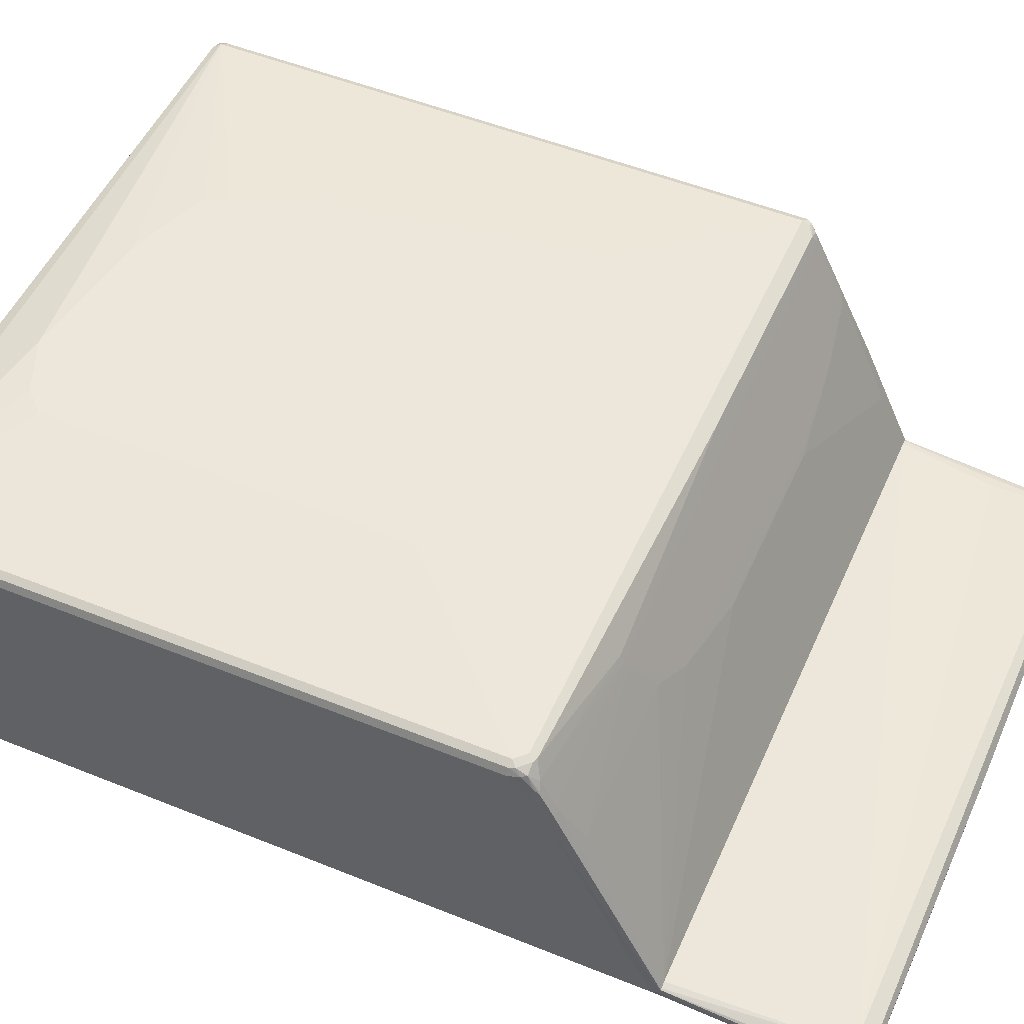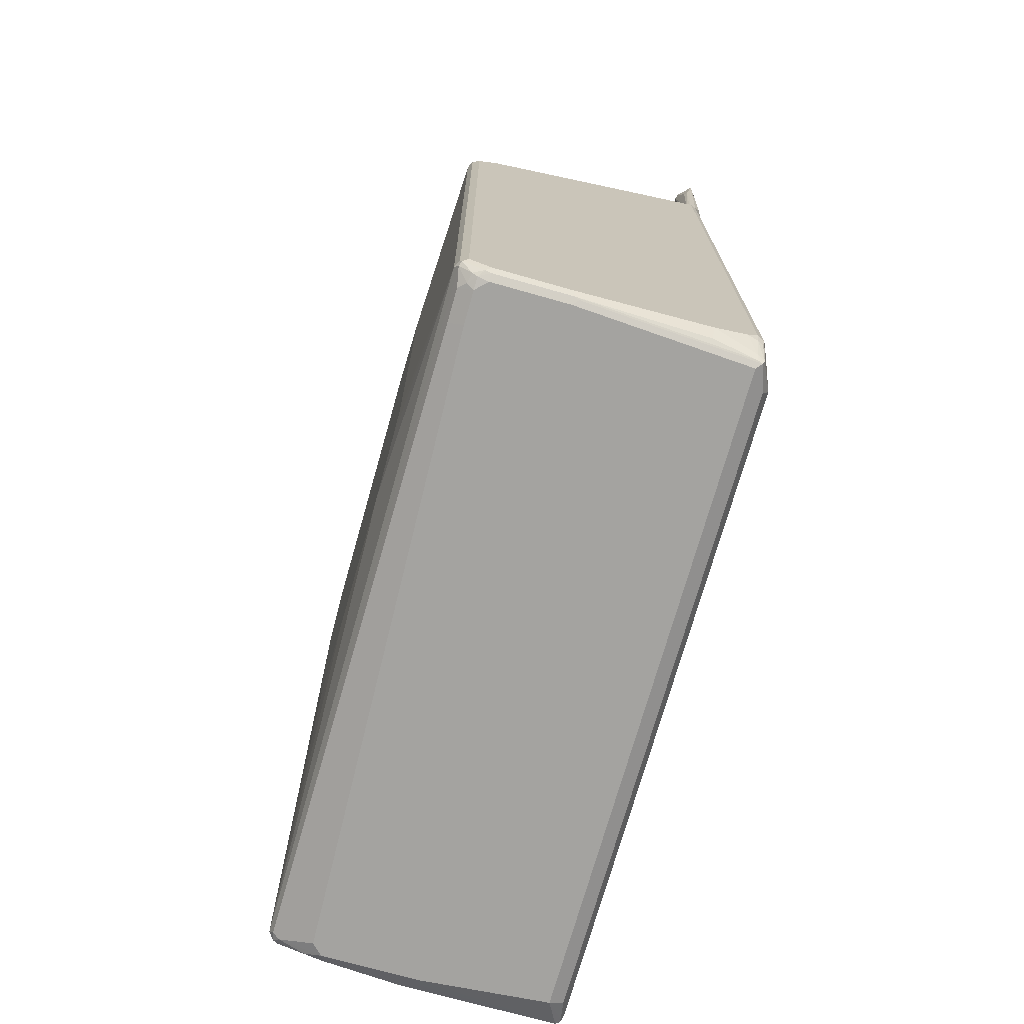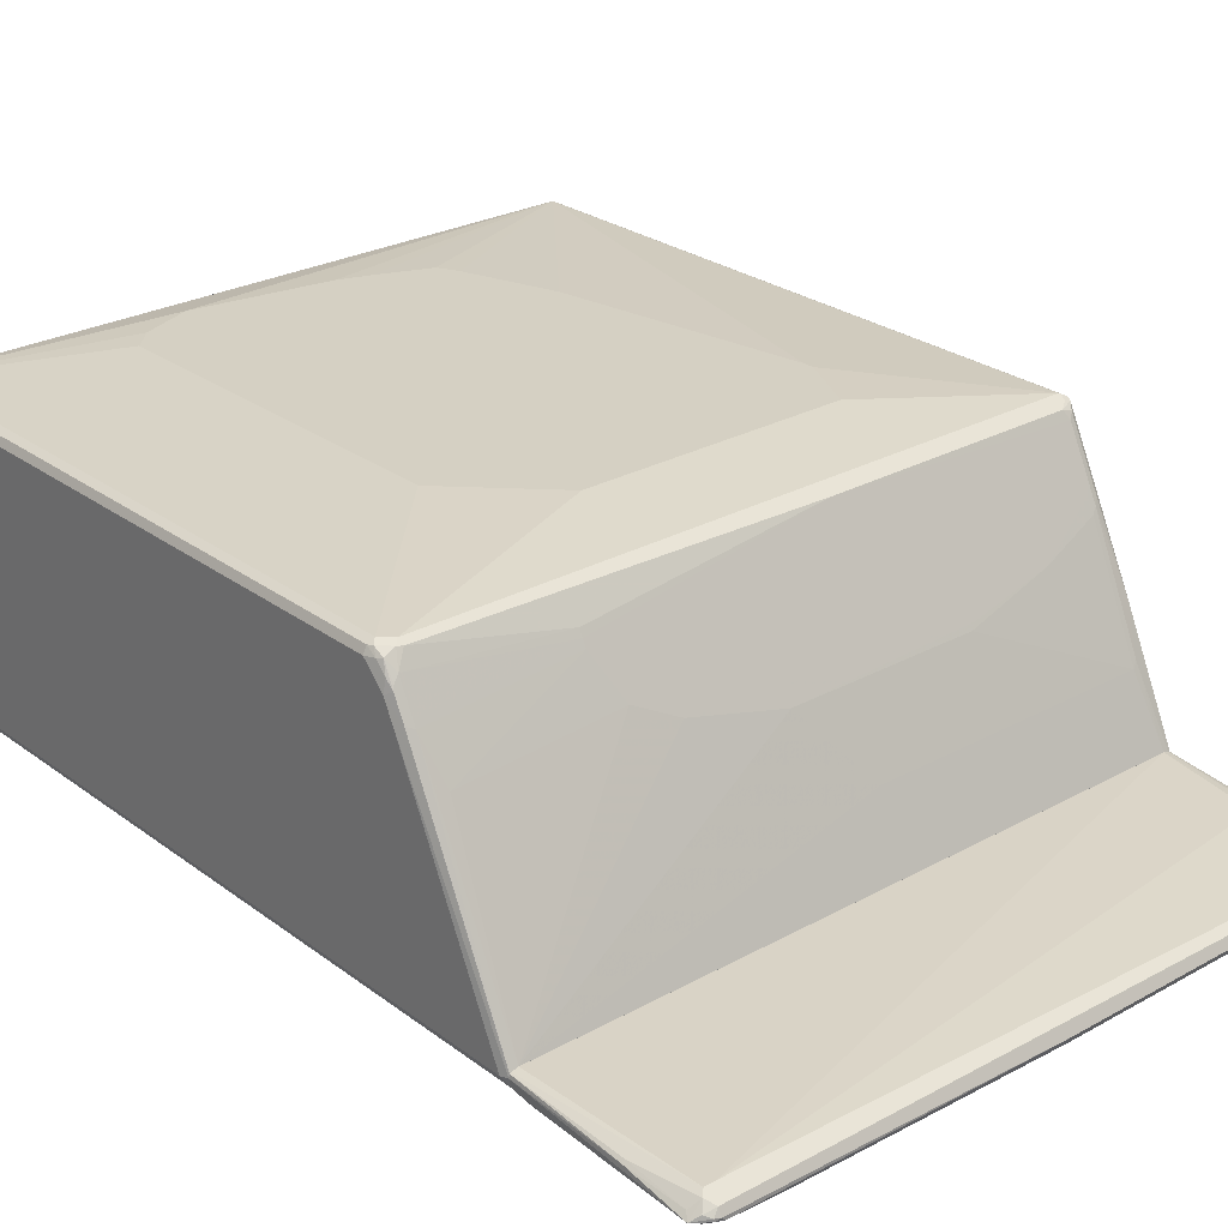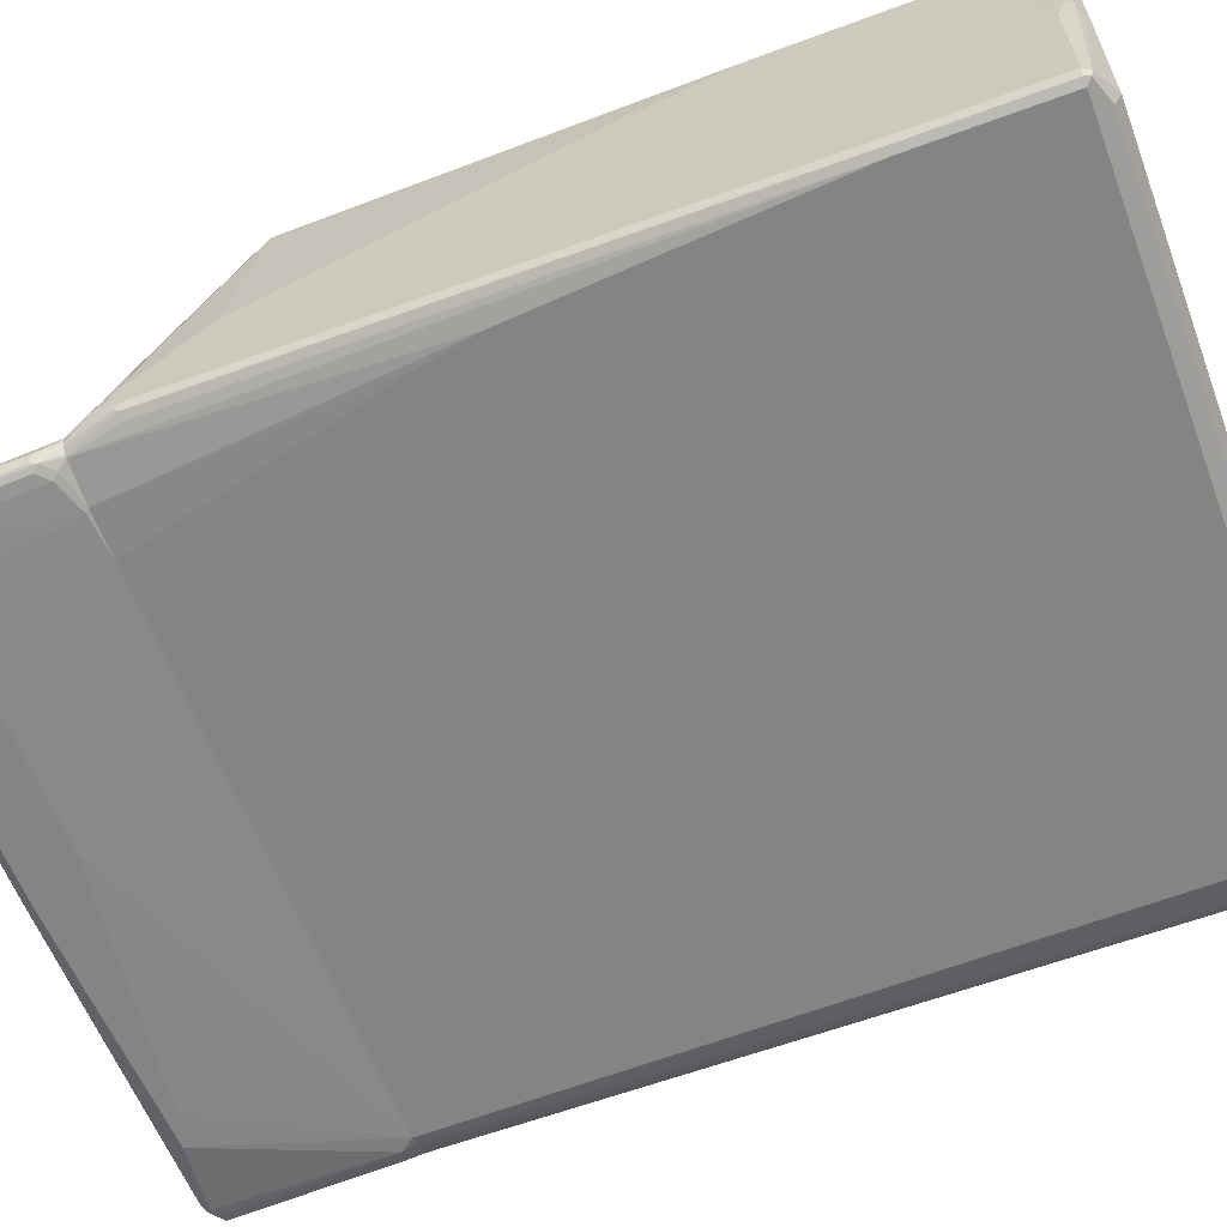
<metadata>
{"format":"obj","ext":"obj","renderer":"f3d","projection":"perspective","resolution":1024,"background":"white","views":[{"elev":51.8,"azim":113.6,"up":"+Z"},{"elev":-72.8,"azim":74.2,"up":"+Y"},{"elev":26.3,"azim":139.1,"up":"+Z"},{"elev":-61.3,"azim":-69.3,"up":"+Z"}]}
</metadata>
<code>
v -0.5442 0.4734 -0.2051
v -0.5468 0.5982 -0.2222
v -0.5468 0.5128 -0.2222
v -0.5429 0.4734 -0.2131
v -0.5426 0.4734 -0.1978
v -0.5426 0.7776 -0.2307
v -0.5468 0.752 -0.2393
v -0.5468 0.7178 -0.2393
v -0.5412 0.7178 -0.2507
v -0.5412 0.5128 -0.2336
v -0.5426 0.4957 -0.2243
v -0.5412 0.4734 -0.2165
v -0.5387 0.4734 -0.1959
v -0.5412 0.7748 -0.2279
v -0.5426 0.7605 -0.2478
v -0.5384 0.7819 -0.2307
v -0.534 0.7776 -0.2478
v -0.5412 0.752 -0.2507
v -0.5384 0.7093 -0.2521
v -0.5384 0.5042 -0.235
v -0.5384 0.4871 -0.2265
v -0.5332 0.4734 -0.225
v -0.5298 0.4734 -0.194
v -0.5298 0.5982 -0.2051
v -0.5298 0.7691 -0.2222
v -0.532 0.7691 -0.2521
v -0.5127 0.7862 -0.2393
v -0.532 0.7819 -0.2393
v -0.5298 0.7805 -0.2279
v 0.5127 0.7748 -0.2165
v -0.5184 0.7805 -0.2507
v -0.5298 0.752 -0.2564
v -0.5298 0.7178 -0.2564
v -0.5298 0.4734 -0.2267
v -0.5298 0.5128 -0.2393
v -0.5212 0.4871 -0.235
v -0.5127 0.6324 -0.2051
v 0.5469 0.4734 -0.194
v 0.5127 0.752 -0.2051
v -0.5127 0.7691 -0.2564
v 0.0001078 0.7862 -0.2393
v 0.5298 0.7748 -0.2165
v -0.00564 0.7805 -0.2507
v -0.5127 0.7007 -0.2564
v -0.4666 0.4734 -0.2367
v -0.5127 0.4957 -0.2393
v 0.5571 0.4734 -0.1966
v 0.5298 0.752 -0.2051
v 0.0001078 0.7691 -0.2564
v 0.5298 0.7805 -0.2279
v 0.524 0.7805 -0.2336
v 0.5384 0.7605 -0.2094
v 0.5469 0.7691 -0.2222
v 0.5384 0.7776 -0.2265
v 0.4158 0.7748 -0.245
v -0.4443 0.6836 -0.2564
v -0.4615 0.4786 -0.2393
v -0.393 0.4734 -0.2393
v 0.5597 0.4734 -0.1978
v 0.5554 0.658 -0.2094
v 0.4102 0.752 -0.2564
v 0.5384 0.7776 -0.2307
v 0.5298 0.7691 -0.2393
v 0.5533 0.752 -0.2222
v 0.5597 0.7605 -0.2307
v -0.05119 0.6836 -0.2564
v 0.5127 0.4734 -0.2393
v 0.5609 0.4734 -0.2036
v 0.5597 0.658 -0.2136
v 0.5298 0.4957 -0.2393
v 0.3589 0.7349 -0.2564
v 0.544 0.7662 -0.2364
v 0.5583 0.4734 -0.2165
v 0.5526 0.5014 -0.2279
v 0.5412 0.49 -0.2336
v 0.5264 0.4734 -0.2359
v 0.5574 0.4734 -0.2172
v 0.5469 0.4734 -0.2249
v 0.5384 0.4743 -0.2307
v 0.5289 0.4734 -0.2348
v 0.538 0.4734 -0.2304
v 0.564 0.4614 -0.2051
v 0.5583 0.4734 -0.2165
v 0.5609 0.4734 -0.2036
v 0.564 0.2905 0.1538
v 0.564 -0.7178 -0.2051
v 0.5574 0.4734 -0.2172
v 0.5583 -0.7234 -0.2165
v 0.5597 0.4734 -0.1978
v 0.5583 0.3019 0.1595
v 0.564 0.2734 0.188
v 0.564 -0.7349 -0.188
v 0.5597 -0.737 -0.2051
v 0.5469 0.4734 -0.2248
v 0.5554 -0.7391 -0.2136
v 0.5412 -0.7747 -0.2165
v 0.507 -0.7576 -0.2336
v 0.4956 -0.7519 -0.2393
v 0.5469 -0.7178 -0.2222
v 0.538 0.4734 -0.2304
v 0.5572 0.4734 -0.1965
v 0.5469 0.3076 0.1538
v 0.5469 0.3019 0.1652
v 0.5554 0.2991 0.1666
v 0.5583 0.2848 0.1937
v 0.5597 0.2734 0.2072
v 0.564 0.2563 0.2051
v 0.564 -0.7519 -0.1367
v 0.5469 -0.7691 -0.2051
v 0.5383 -0.7819 -0.2136
v 0.4956 -0.7747 -0.2279
v 0.4956 -0.7634 -0.2336
v -0.5469 -0.7519 -0.2393
v 0.5127 0.4614 -0.2393
v 0.5264 0.4734 -0.2358
v 0.5289 0.4734 -0.2348
v 0.5469 0.4734 -0.194
v 0.5298 0.3418 0.08545
v 0.3076 0.3076 0.1709
v 0.3076 0.3019 0.1823
v 0.5469 0.2791 0.2108
v 0.5554 0.282 0.2008
v 0.5554 0.2648 0.2264
v 0.5597 0.2563 0.2243
v 0.564 0.2392 0.2222
v 0.564 -0.7691 0.06832
v 0.5583 -0.7634 -0.1367
v 0.5412 -0.7804 -0.2051
v 0.5554 -0.7819 0.05978
v 0.5298 -0.7862 -0.2051
v -0.5127 -0.7747 -0.2279
v -0.5469 -0.7634 -0.2336
v -0.5554 -0.7606 -0.235
v -0.5583 -0.7519 -0.2336
v -0.5469 -0.5297 -0.2393
v 0.5127 0.4734 -0.2393
v -0.5298 0.4734 -0.194
v -0.05123 0.4272 -0.08543
v 0.05123 0.3759 0.03416
v 0.205 0.3589 0.06832
v 0.2734 0.3418 0.1025
v -0.5213 0.2863 0.2136
v -0.1025 0.2791 0.2278
v 0.3076 0.2961 0.1937
v 0.2734 0.3304 0.1253
v 0.5298 0.2677 0.2336
v 0.5383 0.2648 0.235
v 0.5554 0.2478 0.235
v 0.5583 0.2392 0.2336
v 0.564 -0.7519 0.2222
v 0.564 -0.7691 0.188
v 0.5583 -0.7804 0.06832
v 0.5525 -0.7747 -0.1367
v 0.5469 -0.7862 0.188
v 0.5469 -0.7862 0.06832
v 0.5583 -0.7804 0.188
v -0.5127 -0.7862 -0.2051
v -0.5583 -0.7634 -0.2279
v -0.564 -0.7519 -0.2222
v -0.5583 -0.5297 -0.2336
v -0.5583 0.3931 -0.2165
v -0.5469 0.3931 -0.2222
v -0.5298 0.4734 -0.2267
v -0.5127 -0.03419 -0.2393
v -0.3931 0.4734 -0.2393
v -0.5386 0.4734 -0.1959
v -0.5213 0.4229 -0.07689
v -0.5127 0.4272 -0.08543
v -0.2563 0.3759 0.03416
v -0.2649 0.3717 0.0427
v -0.5298 0.2799 0.2222
v -0.5127 0.2791 0.2278
v -0.5127 0.3304 0.1253
v -0.5213 0.3204 0.1453
v 0.5298 0.2563 0.2392
v 0.5469 0.2392 0.2392
v 0.5583 -0.7519 0.2336
v 0.5597 -0.7606 0.2307
v 0.5597 -0.7776 0.1965
v 0.5298 -0.7862 0.2051
v 0.549 -0.7819 0.2051
v -0.5298 -0.7862 6.7e-06
v -0.5412 -0.7804 -0.00567
v -0.5525 -0.7747 0.005732
v -0.5583 -0.7634 0.01136
v -0.564 -0.5297 -0.2222
v -0.564 -0.7519 -0.03415
v -0.5597 -0.5212 -0.2307
v -0.5597 0.4016 -0.2136
v -0.5332 0.4734 -0.225
v -0.4665 0.4734 -0.2367
v -0.4956 0.05126 -0.2393
v -0.5426 0.4734 -0.1978
v -0.5383 0.3887 -0.008532
v -0.5213 0.3374 0.1111
v -0.5127 0.3418 0.1025
v -0.4101 0.3589 0.06832
v -0.5383 0.2863 0.1965
v -0.5383 0.2691 0.2307
v -0.5298 0.314 0.1538
v -0.5383 0.3717 0.02562
v -0.5298 0.2677 0.2336
v -0.5298 0.2563 0.2392
v 0.1538 0.1196 0.2564
v 0.2222 0.05126 0.2564
v 0.2734 -3.441e-05 0.2564
v 0.2905 -0.01717 0.2564
v 0.5469 -0.7519 0.2392
v 0.5525 -0.7634 0.2336
v 0.5511 -0.7776 0.2136
v 0.5355 -0.7804 0.2165
v 0.524 -0.7747 0.2278
v 0.4786 -0.7862 0.2051
v -0.5298 -0.7862 0.1538
v -0.5525 -0.7747 0.02276
v -0.5469 -0.7519 0.2222
v -0.5469 -0.7691 0.1538
v -0.564 0.3931 -0.2051
v -0.564 -0.6836 0.1196
v -0.5597 0.4357 -0.1965
v -0.5429 0.4734 -0.2131
v -0.5412 0.4734 -0.2165
v -0.5443 0.4734 -0.2051
v -0.5426 0.3781 6.7e-06
v -0.5298 0.331 0.1196
v -0.5426 0.2927 0.1709
v -0.5426 0.2755 0.2051
v -0.5412 0.262 0.2336
v -0.3246 0.01698 0.2564
v -0.3076 0.05126 0.2564
v -0.2734 0.1196 0.2564
v -0.5298 -0.7519 0.2392
v 0.2905 -0.6152 0.2564
v 0.2563 -0.6495 0.2564
v 0.1708 -0.6836 0.2564
v -0.524 -0.7634 0.2336
v 0.4728 -0.7747 0.2278
v -0.5127 -0.7862 0.1709
v -0.5298 -0.7691 0.2222
v -0.5383 -0.7776 0.1794
v -0.5412 -0.7804 0.1481
v -0.564 -0.5982 0.188
v -0.564 -0.6323 0.1709
v -0.564 -0.6495 0.1538
v -0.5412 -0.7634 0.2165
v -0.5383 -0.7606 0.2307
v -0.5412 -0.7463 0.2336
v -0.5469 0.2563 0.2222
v -0.564 0.4102 -0.188
v -0.564 0.4102 -0.1709
v -0.3246 -3.441e-05 0.2564
v -0.05123 -0.6495 0.2564
v -0.1025 -0.6323 0.2564
v -0.1879 -0.5982 0.2564
v -0.205 -0.564 0.2564
v -0.2222 -0.5127 0.2564
v -0.2563 -0.4101 0.2564
v -0.564 -0.376 0.188
v -0.564 0.3076 -0.06835
v -0.564 0.2905 -0.05123
v -0.564 -0.1539 0.1196
v -0.564 -0.2051 0.1367
f 1 2 3
f 1 3 4
f 1 4 12
f 1 12 22
f 1 22 34
f 1 34 45
f 1 45 58
f 1 58 67
f 1 67 76
f 1 76 80
f 1 80 81
f 1 81 78
f 1 78 77
f 1 77 73
f 1 73 68
f 1 68 59
f 1 59 47
f 1 47 38
f 1 38 23
f 1 23 13
f 1 13 5
f 1 5 2
f 2 5 6
f 2 6 7
f 2 7 8
f 2 8 3
f 3 8 9
f 3 9 10
f 3 10 11
f 3 11 4
f 4 11 12
f 5 13 14
f 5 14 6
f 6 15 7
f 6 14 16
f 6 16 17
f 6 17 15
f 7 15 8
f 8 15 9
f 9 15 18
f 9 18 19
f 9 19 20
f 9 20 10
f 10 20 11
f 11 20 12
f 12 20 21
f 12 21 22
f 13 23 24
f 13 24 25
f 13 25 14
f 14 25 16
f 15 17 26
f 15 26 18
f 16 27 28
f 16 28 17
f 16 25 29
f 16 29 30
f 16 30 27
f 17 28 31
f 17 31 26
f 18 26 32
f 18 32 19
f 19 32 33
f 19 33 20
f 20 34 22
f 20 22 21
f 20 33 35
f 20 35 46
f 20 46 36
f 20 36 34
f 23 37 24
f 23 38 48
f 23 48 39
f 23 39 37
f 24 37 25
f 25 37 39
f 25 39 29
f 26 31 40
f 26 40 32
f 27 31 28
f 27 30 42
f 27 42 41
f 27 41 43
f 27 43 31
f 29 39 30
f 30 39 48
f 30 48 42
f 31 43 49
f 31 49 40
f 32 40 49
f 32 49 61
f 32 61 71
f 32 71 66
f 32 66 56
f 32 56 44
f 32 44 33
f 33 44 46
f 33 46 35
f 34 36 45
f 36 46 45
f 38 47 48
f 41 42 50
f 41 50 51
f 41 51 43
f 42 52 53
f 42 53 54
f 42 54 50
f 42 48 52
f 43 51 55
f 43 55 49
f 44 56 57
f 44 57 46
f 45 46 57
f 45 57 58
f 47 59 60
f 47 60 52
f 47 52 48
f 49 55 61
f 50 54 62
f 50 62 51
f 51 62 63
f 51 63 55
f 52 60 64
f 52 64 65
f 52 65 53
f 53 65 54
f 54 65 62
f 55 63 61
f 56 58 57
f 56 66 67
f 56 67 58
f 59 68 69
f 59 69 60
f 60 69 64
f 61 63 70
f 61 70 67
f 61 67 71
f 62 65 72
f 62 72 63
f 63 72 70
f 64 69 65
f 65 69 68
f 65 68 73
f 65 73 74
f 65 74 75
f 65 75 70
f 65 70 72
f 66 71 67
f 67 70 76
f 70 75 76
f 73 77 74
f 74 77 75
f 75 77 78
f 75 78 79
f 75 79 80
f 75 80 76
f 78 81 79
f 79 81 80
f 82 83 84
f 82 84 85
f 82 85 91
f 82 91 107
f 82 107 125
f 82 125 150
f 82 150 151
f 82 151 126
f 82 126 108
f 82 108 92
f 82 92 86
f 82 86 88
f 82 88 83
f 83 87 94
f 83 94 100
f 83 100 116
f 83 116 115
f 83 115 136
f 83 136 165
f 83 165 191
f 83 191 163
f 83 163 190
f 83 190 222
f 83 222 221
f 83 221 223
f 83 223 193
f 83 193 166
f 83 166 137
f 83 137 117
f 83 117 101
f 83 101 89
f 83 89 84
f 83 88 87
f 84 89 90
f 84 90 85
f 85 90 91
f 86 92 93
f 86 93 88
f 87 88 94
f 88 93 95
f 88 95 96
f 88 96 97
f 88 97 98
f 88 98 99
f 88 99 100
f 88 100 94
f 89 101 102
f 89 102 90
f 90 102 103
f 90 103 104
f 90 104 122
f 90 122 105
f 90 105 91
f 91 105 106
f 91 106 107
f 92 108 109
f 92 109 93
f 93 109 96
f 93 96 95
f 96 109 110
f 96 110 111
f 96 111 112
f 96 112 98
f 96 98 97
f 98 112 132
f 98 132 113
f 98 113 135
f 98 135 164
f 98 164 192
f 98 192 165
f 98 165 136
f 98 136 114
f 98 114 115
f 98 115 99
f 99 115 116
f 99 116 100
f 101 117 102
f 102 118 119
f 102 119 120
f 102 120 103
f 102 117 118
f 103 120 121
f 103 121 104
f 104 121 122
f 105 122 123
f 105 123 106
f 106 123 124
f 106 124 125
f 106 125 107
f 108 126 127
f 108 127 109
f 109 127 153
f 109 153 128
f 109 128 110
f 110 128 152
f 110 152 129
f 110 129 155
f 110 155 130
f 110 130 111
f 111 130 157
f 111 157 131
f 111 131 132
f 111 132 112
f 113 132 133
f 113 133 134
f 113 134 160
f 113 160 135
f 114 136 115
f 117 137 168
f 117 168 138
f 117 138 139
f 117 139 140
f 117 140 141
f 117 141 118
f 118 141 119
f 119 141 145
f 119 145 120
f 120 142 143
f 120 143 144
f 120 144 121
f 120 145 142
f 121 144 146
f 121 146 147
f 121 147 123
f 121 123 122
f 123 147 148
f 123 148 124
f 124 148 149
f 124 149 125
f 125 149 177
f 125 177 150
f 126 151 179
f 126 179 156
f 126 156 152
f 126 152 153
f 126 153 127
f 128 153 152
f 129 154 155
f 129 152 156
f 129 156 154
f 130 155 154
f 130 154 180
f 130 180 213
f 130 213 238
f 130 238 214
f 130 214 182
f 130 182 157
f 131 157 132
f 132 158 133
f 132 157 158
f 133 158 134
f 134 158 159
f 134 159 186
f 134 186 160
f 135 160 161
f 135 161 162
f 135 162 163
f 135 163 164
f 137 166 167
f 137 167 168
f 138 168 169
f 138 169 139
f 139 169 170
f 139 170 140
f 140 145 141
f 140 170 145
f 142 171 172
f 142 172 143
f 142 145 170
f 142 170 173
f 142 173 174
f 142 174 200
f 142 200 171
f 143 172 203
f 143 203 175
f 143 175 146
f 143 146 144
f 146 175 147
f 147 175 148
f 148 176 149
f 148 175 176
f 149 176 208
f 149 208 177
f 150 177 178
f 150 178 151
f 151 178 179
f 154 156 181
f 154 181 180
f 156 179 181
f 157 182 158
f 158 183 184
f 158 184 215
f 158 215 185
f 158 185 187
f 158 187 159
f 158 182 183
f 159 187 219
f 159 219 244
f 159 244 243
f 159 243 242
f 159 242 258
f 159 258 262
f 159 262 261
f 159 261 260
f 159 260 259
f 159 259 250
f 159 250 249
f 159 249 218
f 159 218 186
f 160 186 188
f 160 188 189
f 160 189 161
f 161 189 190
f 161 190 162
f 162 190 163
f 163 191 164
f 164 191 192
f 165 192 191
f 166 193 194
f 166 194 167
f 167 194 195
f 167 195 196
f 167 196 168
f 168 196 197
f 168 197 169
f 169 197 170
f 170 197 173
f 171 198 199
f 171 199 172
f 171 200 201
f 171 201 198
f 172 199 202
f 172 202 203
f 173 197 196
f 173 196 195
f 173 195 174
f 174 195 225
f 174 225 200
f 175 203 231
f 175 231 204
f 175 204 205
f 175 205 206
f 175 206 207
f 175 207 176
f 176 207 233
f 176 233 208
f 177 208 178
f 178 209 210
f 178 210 179
f 178 208 209
f 179 210 181
f 180 181 211
f 180 211 212
f 180 212 237
f 180 237 213
f 181 210 211
f 182 214 215
f 182 215 184
f 182 184 183
f 185 216 187
f 185 215 217
f 185 217 216
f 186 218 189
f 186 189 188
f 187 216 219
f 189 218 220
f 189 220 221
f 189 221 222
f 189 222 190
f 193 223 224
f 193 224 194
f 194 224 201
f 194 201 200
f 194 200 225
f 194 225 195
f 198 226 227
f 198 227 199
f 198 201 224
f 198 224 226
f 199 228 202
f 199 227 228
f 202 228 203
f 203 229 230
f 203 230 231
f 203 228 247
f 203 247 232
f 203 232 251
f 203 251 229
f 204 231 230
f 204 230 229
f 204 229 251
f 204 251 257
f 204 257 256
f 204 256 255
f 204 255 254
f 204 254 253
f 204 253 252
f 204 252 235
f 204 235 234
f 204 234 233
f 204 233 207
f 204 207 206
f 204 206 205
f 208 233 234
f 208 234 235
f 208 235 232
f 208 232 236
f 208 236 209
f 209 236 237
f 209 237 212
f 209 212 211
f 209 211 210
f 213 237 236
f 213 236 239
f 213 239 238
f 214 238 239
f 214 239 240
f 214 240 241
f 214 241 215
f 215 241 217
f 216 242 243
f 216 243 244
f 216 244 219
f 216 217 245
f 216 245 246
f 216 246 247
f 216 247 228
f 216 228 248
f 216 248 258
f 216 258 242
f 217 241 240
f 217 240 245
f 218 249 220
f 220 224 223
f 220 223 221
f 220 249 250
f 220 250 248
f 220 248 227
f 220 227 226
f 220 226 224
f 227 248 228
f 232 247 246
f 232 246 236
f 232 235 252
f 232 252 253
f 232 253 254
f 232 254 255
f 232 255 256
f 232 256 257
f 232 257 251
f 236 246 239
f 239 246 245
f 239 245 240
f 248 250 259
f 248 259 260
f 248 260 261
f 248 261 262
f 248 262 258

</code>
